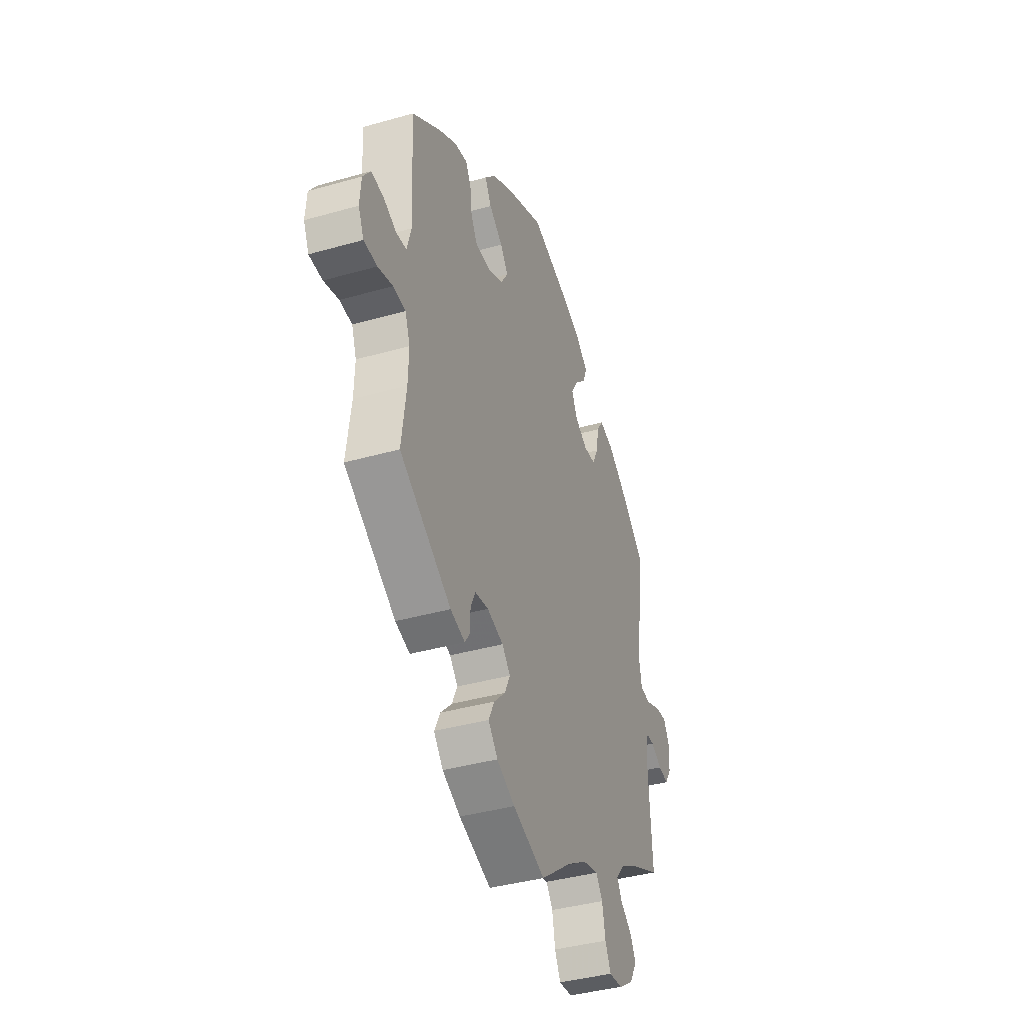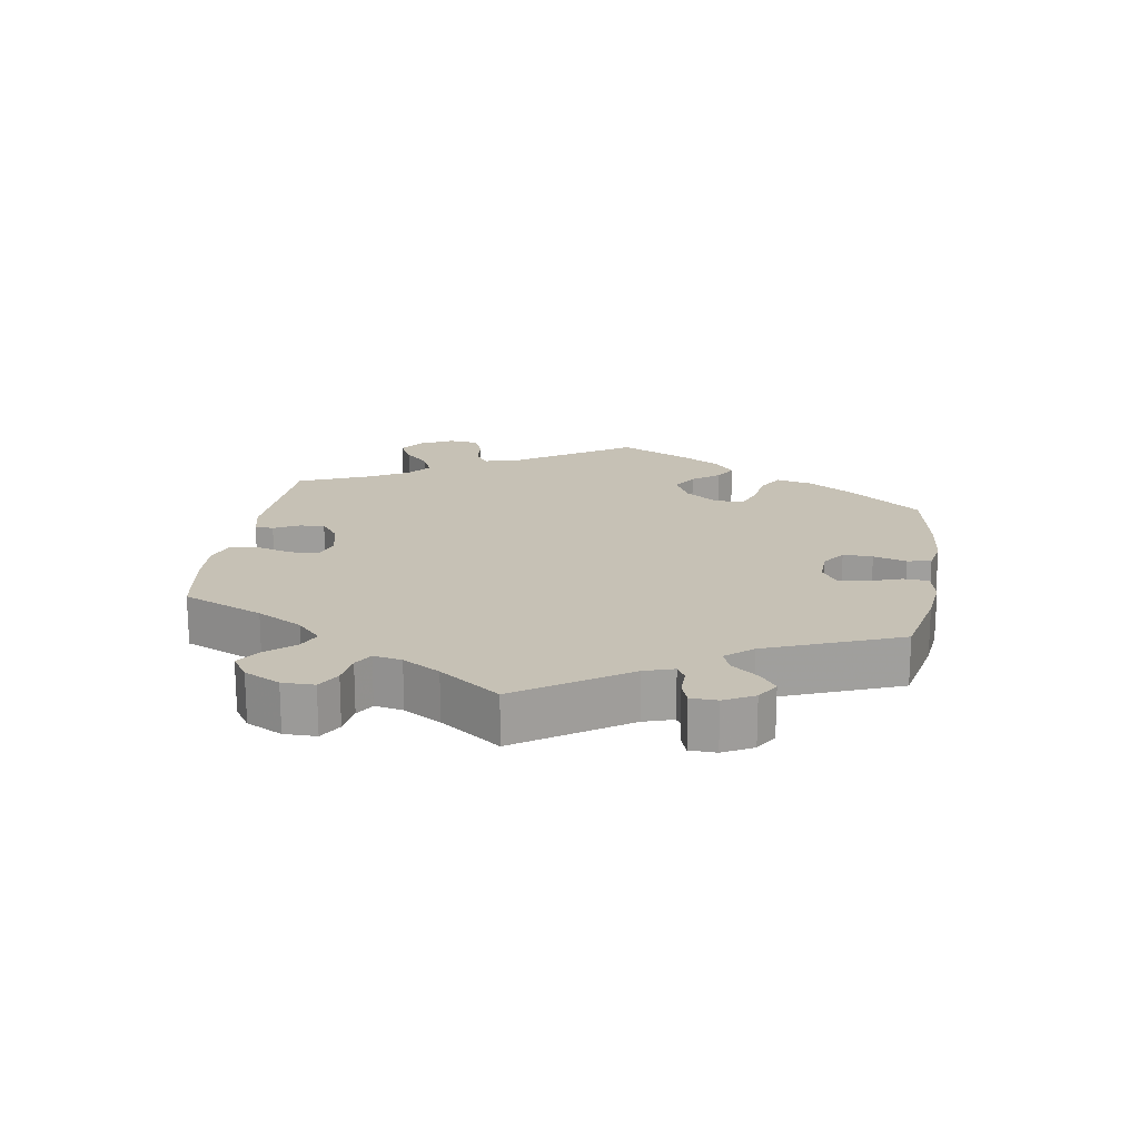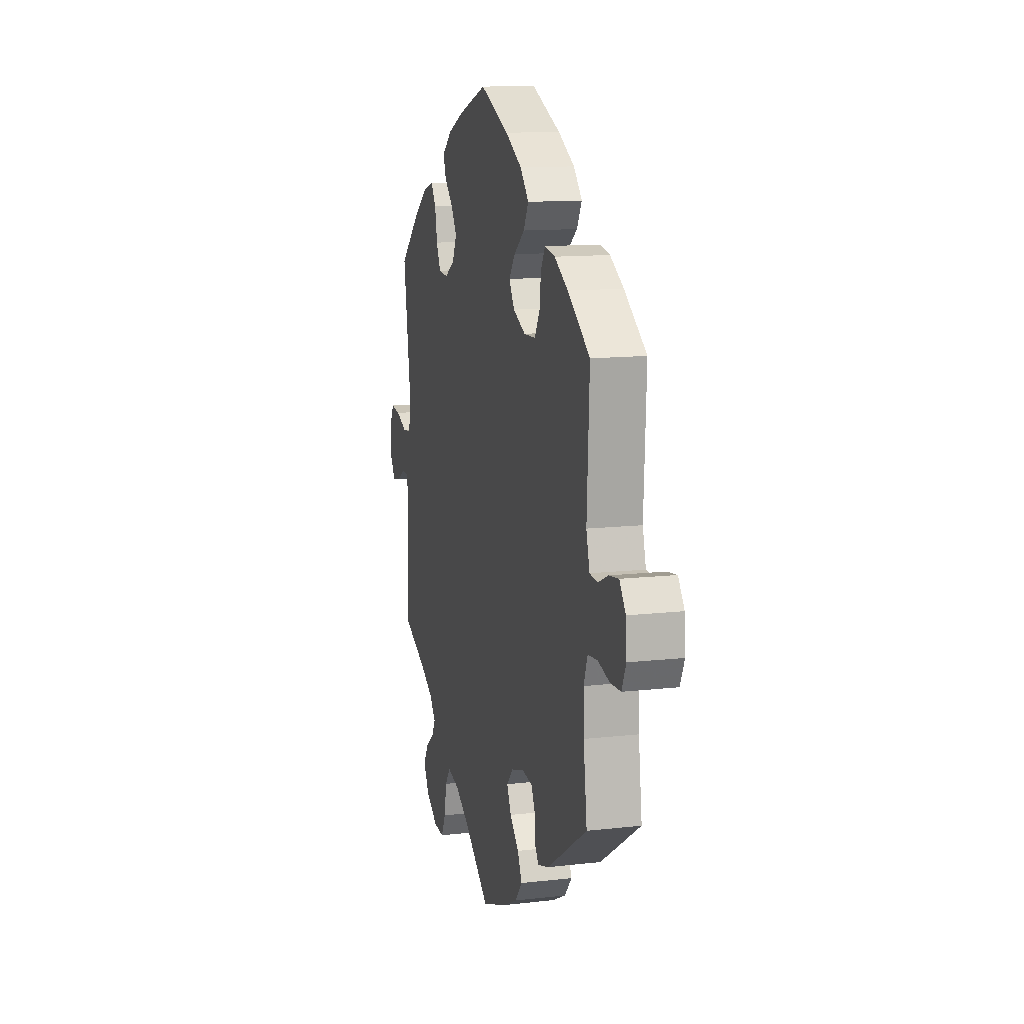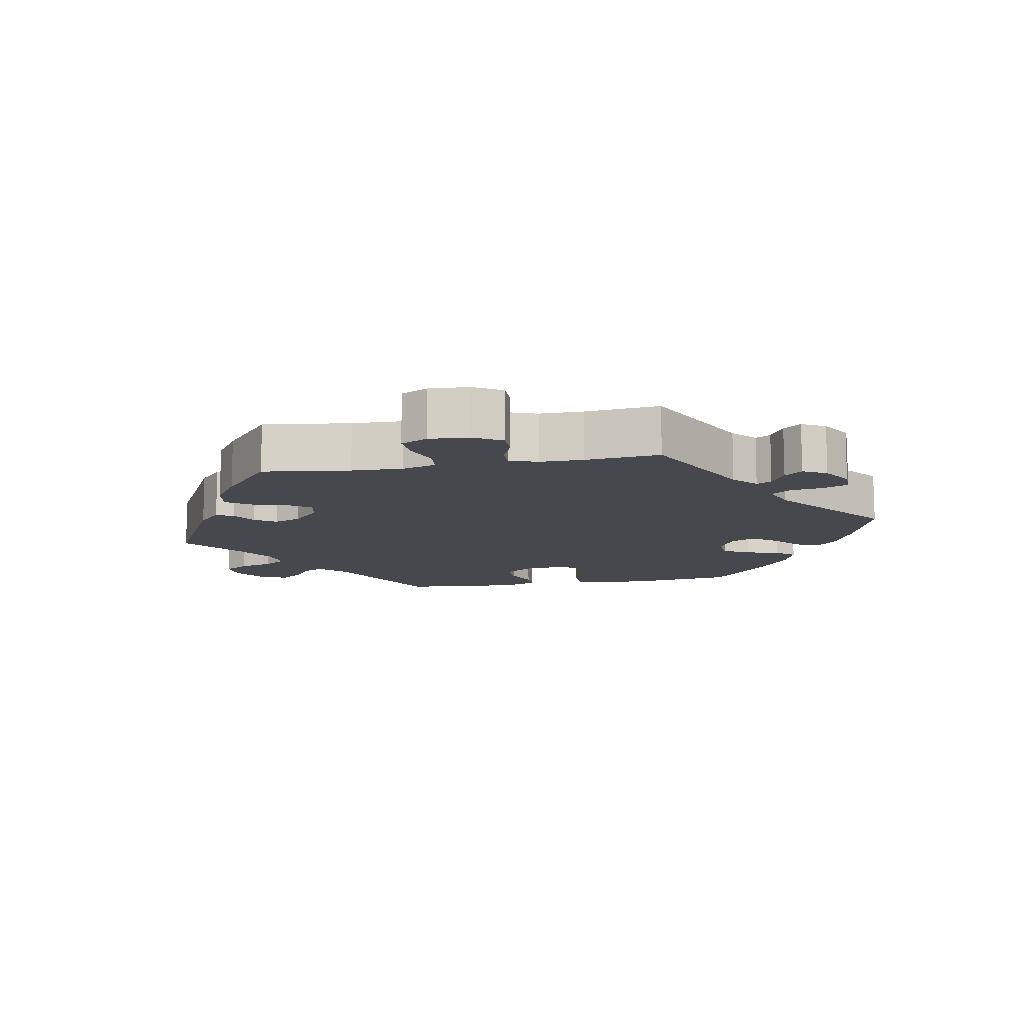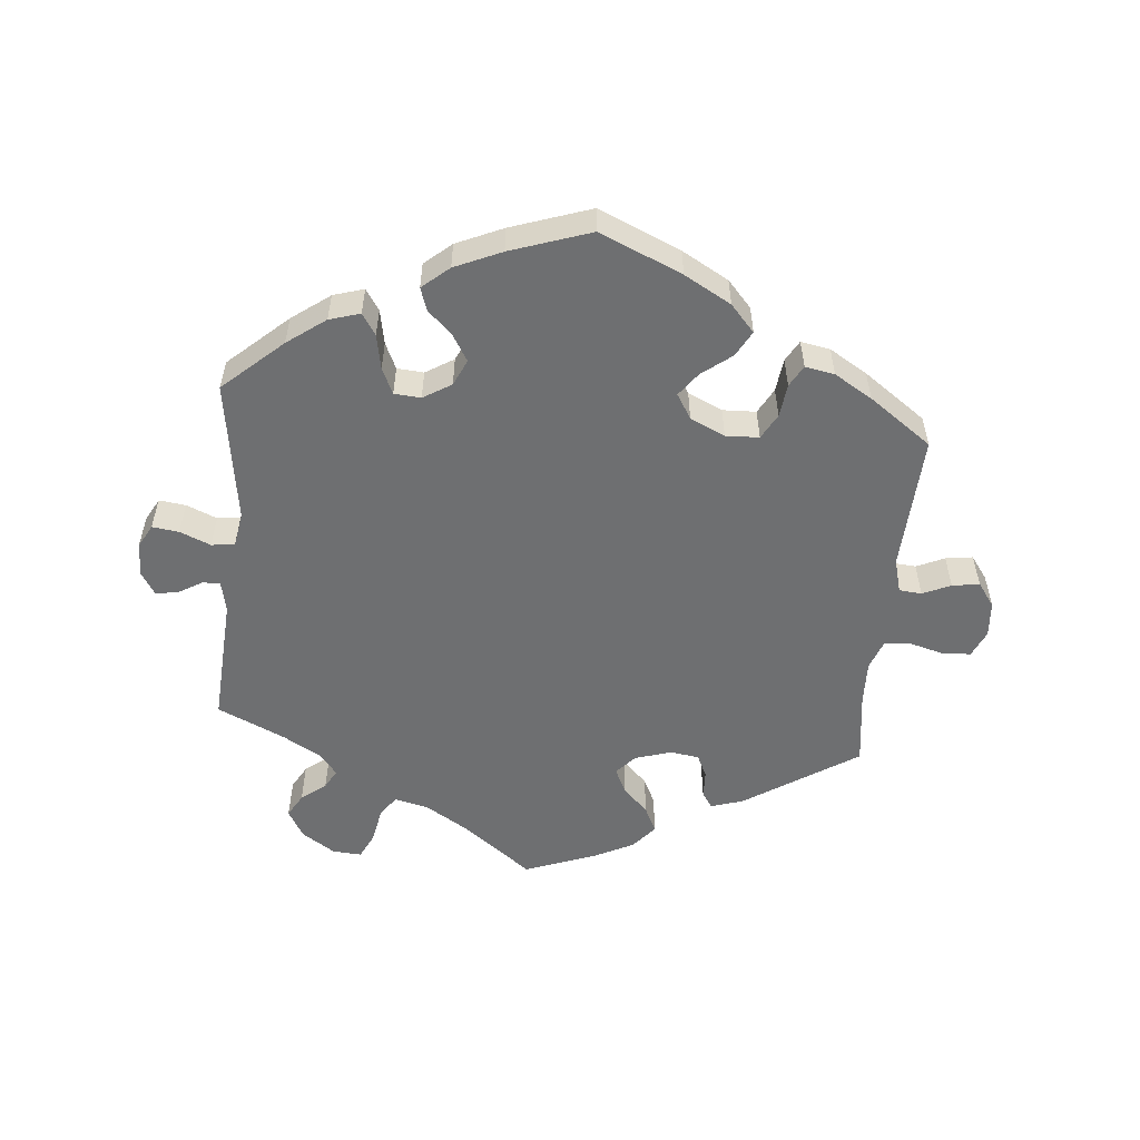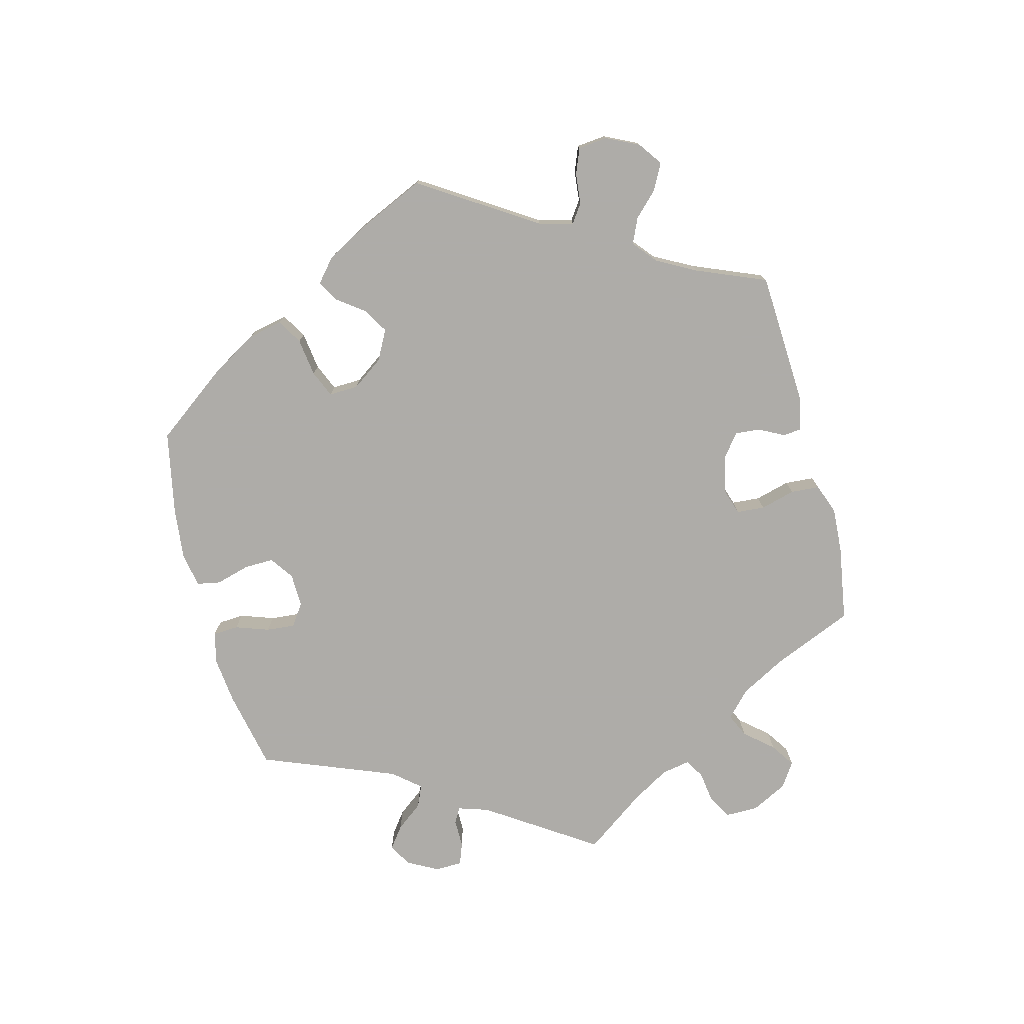
<metadata>
{"format":"obj","ext":"obj","renderer":"f3d","projection":"perspective","resolution":1024,"background":"white","views":[{"elev":-39.3,"azim":109.6,"up":"+Z"},{"elev":18.7,"azim":-110.8,"up":"+Y"},{"elev":12.7,"azim":75.1,"up":"+Z"},{"elev":-11.8,"azim":-139.7,"up":"+Y"},{"elev":-54.6,"azim":-5.4,"up":"+Y"},{"elev":-77.0,"azim":74.6,"up":"+Y"}]}
</metadata>
<code>
v -0.411 0.07 0.369
v -0.354 0.07 0.411
v -0.308 0.07 0.425
v -0.287 0.07 0.393
v -0.277 0.07 0.341
v -0.259 0.07 0.302
v -0.219 0.07 0.299
v -0.177 0.07 0.325
v -0.159 0.07 0.364
v -0.182 0.07 0.402
v -0.219 0.07 0.438
v -0.231 0.07 0.472
v -0.191 0.07 0.506
v -0.121 0.07 0.537
v -0.001 0.07 0.578
v 0.122 0.07 0.525
v 0.192 0.07 0.486
v 0.228 0.07 0.446
v 0.207 0.07 0.408
v 0.162 0.07 0.373
v 0.136 0.07 0.338
v 0.159 0.07 0.301
v 0.211 0.07 0.277
v 0.261 0.07 0.279
v 0.282 0.07 0.317
v 0.288 0.07 0.367
v 0.306 0.07 0.399
v 0.35 0.07 0.391
v 0.407 0.07 0.357
v 0.501 0.07 0.29
v 0.491 0.07 0.085
v 0.505 0.07 0.034
v 0.539 0.07 0.031
v 0.581 0.07 0.05
v 0.622 0.07 0.056
v 0.648 0.07 0.02
v 0.652 0.07 -0.034
v 0.634 0.07 -0.074
v 0.59 0.07 -0.076
v 0.541 0.07 -0.063
v 0.5 0.07 -0.067
v 0.484 0.07 -0.111
v 0.486 0.07 -0.177
v 0.501 0.07 -0.289
v 0.331 0.07 -0.399
v 0.283 0.07 -0.414
v 0.267 0.07 -0.391
v 0.265 0.07 -0.349
v 0.249 0.07 -0.315
v 0.205 0.07 -0.309
v 0.151 0.07 -0.326
v 0.124 0.07 -0.356
v 0.142 0.07 -0.394
v 0.18 0.07 -0.432
v 0.199 0.07 -0.471
v 0.168 0.07 -0.508
v 0.108 0.07 -0.538
v 0.001 0.07 -0.578
v -0.103 0.07 -0.499
v -0.168 0.07 -0.459
v -0.219 0.07 -0.447
v -0.241 0.07 -0.478
v -0.251 0.07 -0.532
v -0.27 0.07 -0.571
v -0.314 0.07 -0.568
v -0.364 0.07 -0.535
v -0.388 0.07 -0.493
v -0.368 0.07 -0.458
v -0.331 0.07 -0.429
v -0.315 0.07 -0.4
v -0.343 0.07 -0.367
v -0.399 0.07 -0.335
v -0.5 0.07 -0.289
v -0.488 0.07 -0.095
v -0.498 0.07 -0.049
v -0.524 0.07 -0.049
v -0.56 0.07 -0.07
v -0.594 0.07 -0.076
v -0.615 0.07 -0.042
v -0.617 0.07 0.009
v -0.598 0.07 0.044
v -0.558 0.07 0.039
v -0.512 0.07 0.02
v -0.477 0.07 0.024
v -0.468 0.07 0.076
v -0.5 0.07 0.289
v -0.411 0 0.369
v -0.354 0 0.411
v -0.308 0 0.425
v -0.287 0 0.393
v -0.277 0 0.341
v -0.259 0 0.302
v -0.219 0 0.299
v -0.177 0 0.325
v -0.159 0 0.364
v -0.182 0 0.402
v -0.219 0 0.438
v -0.231 0 0.472
v -0.191 0 0.506
v -0.121 0 0.537
v -0.001 0 0.578
v 0.122 0 0.525
v 0.192 0 0.486
v 0.228 0 0.446
v 0.207 0 0.408
v 0.162 0 0.373
v 0.136 0 0.338
v 0.159 0 0.301
v 0.211 0 0.277
v 0.261 0 0.279
v 0.282 0 0.317
v 0.288 0 0.367
v 0.306 0 0.399
v 0.35 0 0.391
v 0.407 0 0.357
v 0.501 0 0.29
v 0.491 0 0.085
v 0.505 0 0.034
v 0.539 0 0.031
v 0.581 0 0.05
v 0.622 0 0.056
v 0.648 0 0.02
v 0.652 0 -0.034
v 0.634 0 -0.074
v 0.59 0 -0.076
v 0.541 0 -0.063
v 0.5 0 -0.067
v 0.484 0 -0.111
v 0.486 0 -0.177
v 0.501 0 -0.289
v 0.331 0 -0.399
v 0.283 0 -0.414
v 0.267 0 -0.391
v 0.265 0 -0.349
v 0.249 0 -0.315
v 0.205 0 -0.309
v 0.151 0 -0.326
v 0.124 0 -0.356
v 0.142 0 -0.394
v 0.18 0 -0.432
v 0.199 0 -0.471
v 0.168 0 -0.508
v 0.108 0 -0.538
v 0.001 0 -0.578
v -0.103 0 -0.499
v -0.168 0 -0.459
v -0.219 0 -0.447
v -0.241 0 -0.478
v -0.251 0 -0.532
v -0.27 0 -0.571
v -0.314 0 -0.568
v -0.364 0 -0.535
v -0.388 0 -0.493
v -0.368 0 -0.458
v -0.331 0 -0.429
v -0.315 0 -0.4
v -0.343 0 -0.367
v -0.399 0 -0.335
v -0.5 0 -0.289
v -0.488 0 -0.095
v -0.498 0 -0.049
v -0.524 0 -0.049
v -0.56 0 -0.07
v -0.594 0 -0.076
v -0.615 0 -0.042
v -0.617 0 0.009
v -0.598 0 0.044
v -0.558 0 0.039
v -0.512 0 0.02
v -0.477 0 0.024
v -0.468 0 0.076
v -0.5 0 0.289
f 85 86 1 2
f 84 85 2 3
f 80 81 82 83
f 78 79 80 83
f 76 77 78 83
f 75 76 83 84
f 74 75 84 3
f 72 73 74 3
f 66 67 68 69
f 66 69 70
f 65 66 70
f 62 63 64 65
f 61 62 65 70
f 60 61 70 71
f 56 57 58 59
f 56 59 60
f 53 54 55 56
f 52 53 56 60
f 51 52 60 71
f 45 46 47 48
f 43 44 45 48
f 42 43 48 49
f 41 42 49 50
f 37 38 39 40
f 37 40 41
f 36 37 41
f 33 34 35 36
f 32 33 36 41
f 31 32 41 50
f 25 26 27 28
f 24 25 28 29
f 17 18 19 20
f 17 20 21
f 16 17 21
f 15 16 21
f 14 15 21
f 13 14 21 22
f 10 11 12 13
f 9 10 13 22
f 72 3 4 5
f 72 5 6
f 71 72 6 7
f 51 71 7 8
f 24 29 30 31
f 23 24 31 50
f 22 23 50 51
f 8 9 22 51
f 88 87 172 171
f 89 88 171 170
f 169 168 167 166
f 169 166 165 164
f 169 164 163 162
f 170 169 162 161
f 89 170 161 160
f 89 160 159 158
f 155 154 153 152
f 156 155 152
f 156 152 151
f 151 150 149 148
f 156 151 148 147
f 157 156 147 146
f 145 144 143 142
f 146 145 142
f 142 141 140 139
f 146 142 139 138
f 157 146 138 137
f 134 133 132 131
f 134 131 130 129
f 135 134 129 128
f 136 135 128 127
f 126 125 124 123
f 127 126 123
f 127 123 122
f 122 121 120 119
f 127 122 119 118
f 136 127 118 117
f 114 113 112 111
f 115 114 111 110
f 106 105 104 103
f 107 106 103
f 107 103 102
f 107 102 101
f 107 101 100
f 108 107 100 99
f 99 98 97 96
f 108 99 96 95
f 91 90 89 158
f 92 91 158
f 93 92 158 157
f 94 93 157 137
f 117 116 115 110
f 136 117 110 109
f 137 136 109 108
f 137 108 95 94
f 1 87 88 2
f 2 88 89 3
f 3 89 90 4
f 4 90 91 5
f 5 91 92 6
f 6 92 93 7
f 7 93 94 8
f 8 94 95 9
f 9 95 96 10
f 10 96 97 11
f 11 97 98 12
f 12 98 99 13
f 13 99 100 14
f 14 100 101 15
f 15 101 102 16
f 16 102 103 17
f 17 103 104 18
f 18 104 105 19
f 19 105 106 20
f 20 106 107 21
f 21 107 108 22
f 22 108 109 23
f 23 109 110 24
f 24 110 111 25
f 25 111 112 26
f 26 112 113 27
f 27 113 114 28
f 28 114 115 29
f 29 115 116 30
f 30 116 117 31
f 31 117 118 32
f 32 118 119 33
f 33 119 120 34
f 34 120 121 35
f 35 121 122 36
f 36 122 123 37
f 37 123 124 38
f 38 124 125 39
f 39 125 126 40
f 40 126 127 41
f 41 127 128 42
f 42 128 129 43
f 43 129 130 44
f 44 130 131 45
f 45 131 132 46
f 46 132 133 47
f 47 133 134 48
f 48 134 135 49
f 49 135 136 50
f 50 136 137 51
f 51 137 138 52
f 52 138 139 53
f 53 139 140 54
f 54 140 141 55
f 55 141 142 56
f 56 142 143 57
f 57 143 144 58
f 58 144 145 59
f 59 145 146 60
f 60 146 147 61
f 61 147 148 62
f 62 148 149 63
f 63 149 150 64
f 64 150 151 65
f 65 151 152 66
f 66 152 153 67
f 67 153 154 68
f 68 154 155 69
f 69 155 156 70
f 70 156 157 71
f 71 157 158 72
f 72 158 159 73
f 73 159 160 74
f 74 160 161 75
f 75 161 162 76
f 76 162 163 77
f 77 163 164 78
f 78 164 165 79
f 79 165 166 80
f 80 166 167 81
f 81 167 168 82
f 82 168 169 83
f 83 169 170 84
f 84 170 171 85
f 85 171 172 86
f 86 172 87 1

</code>
